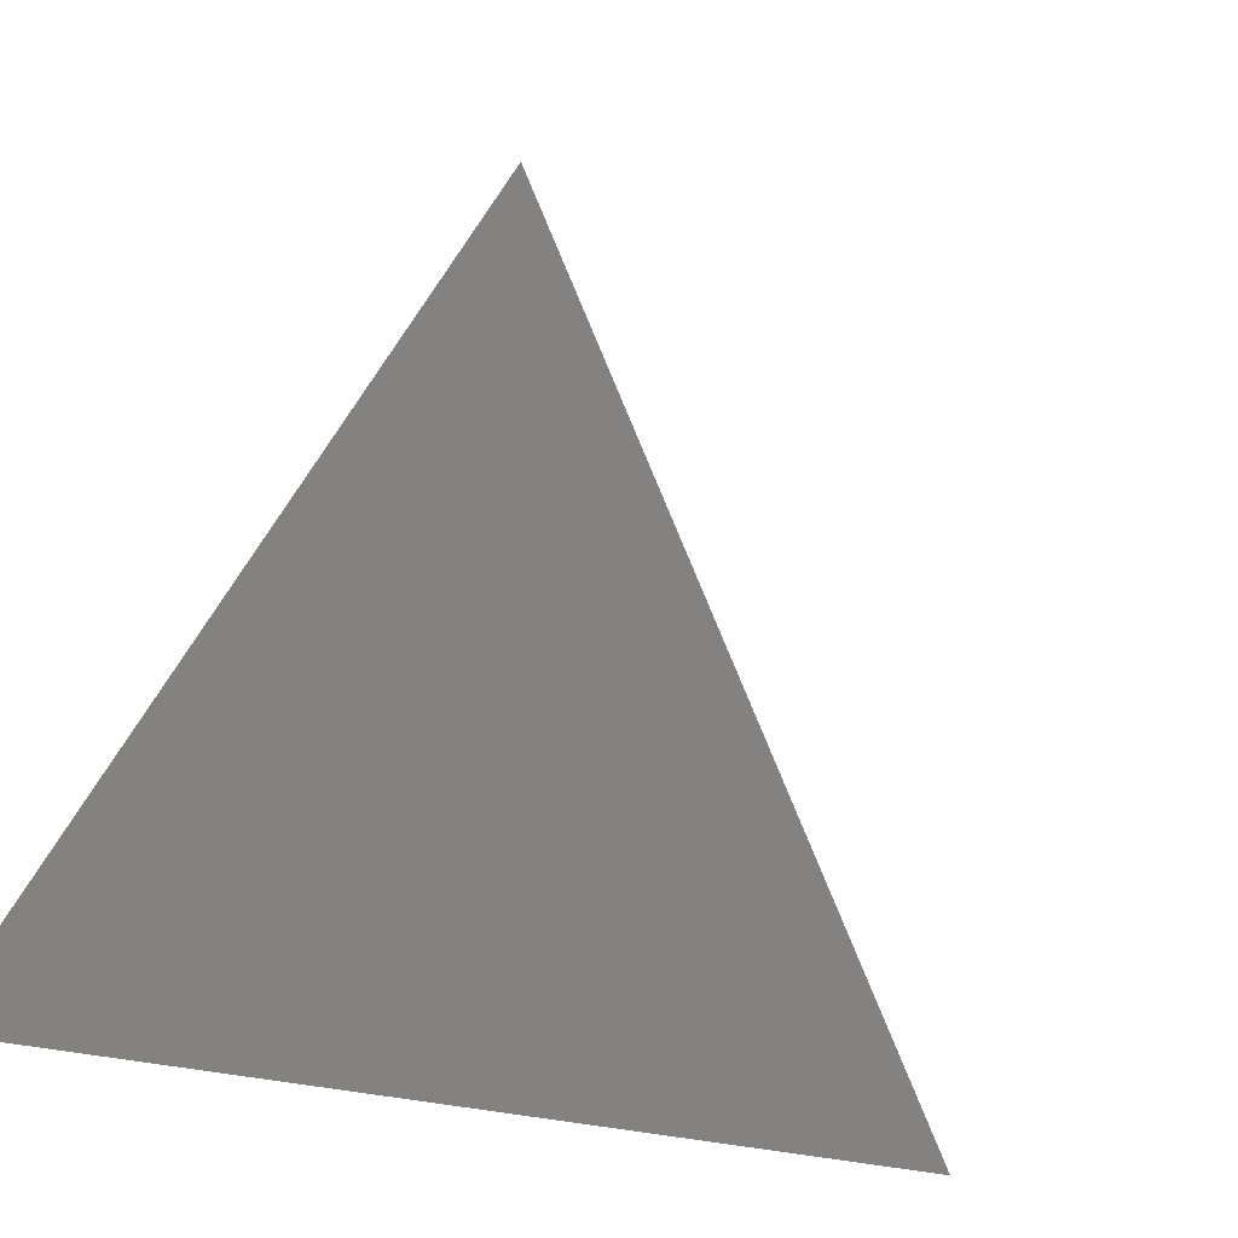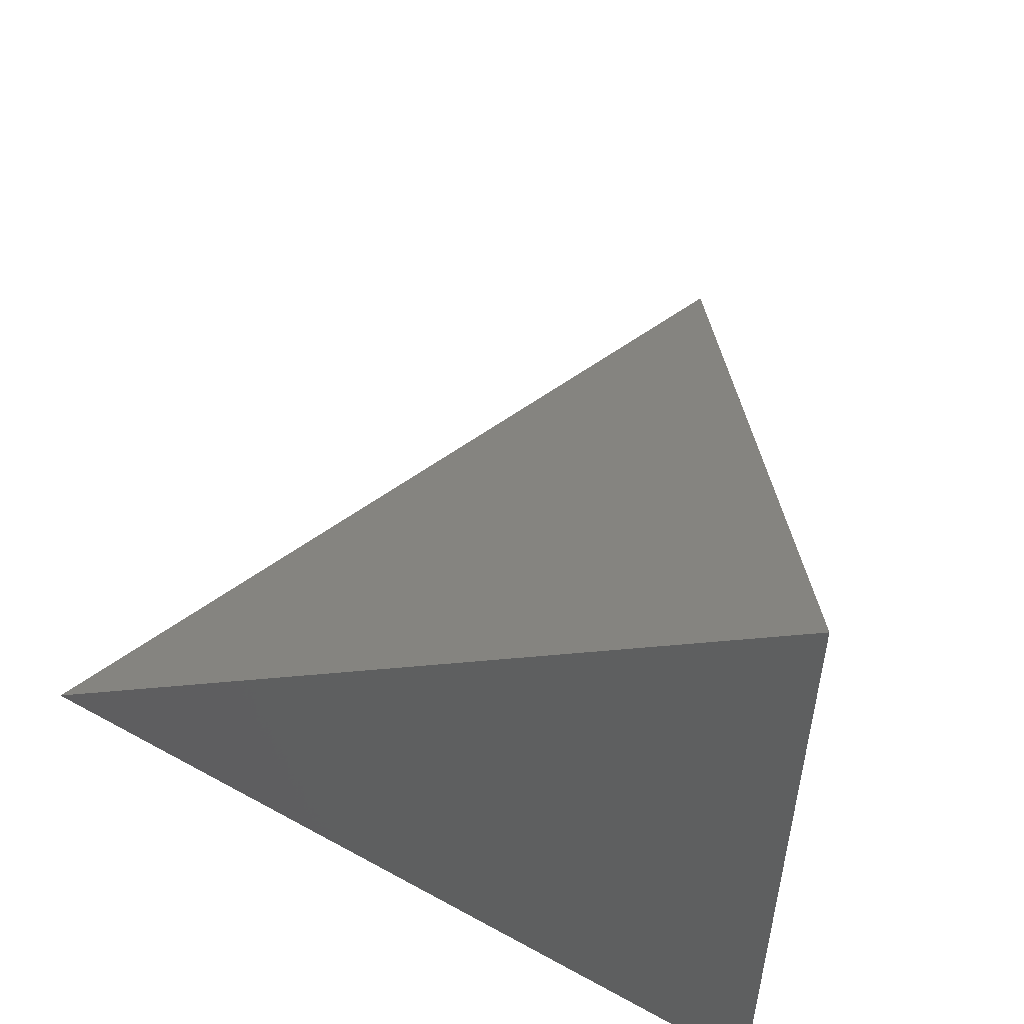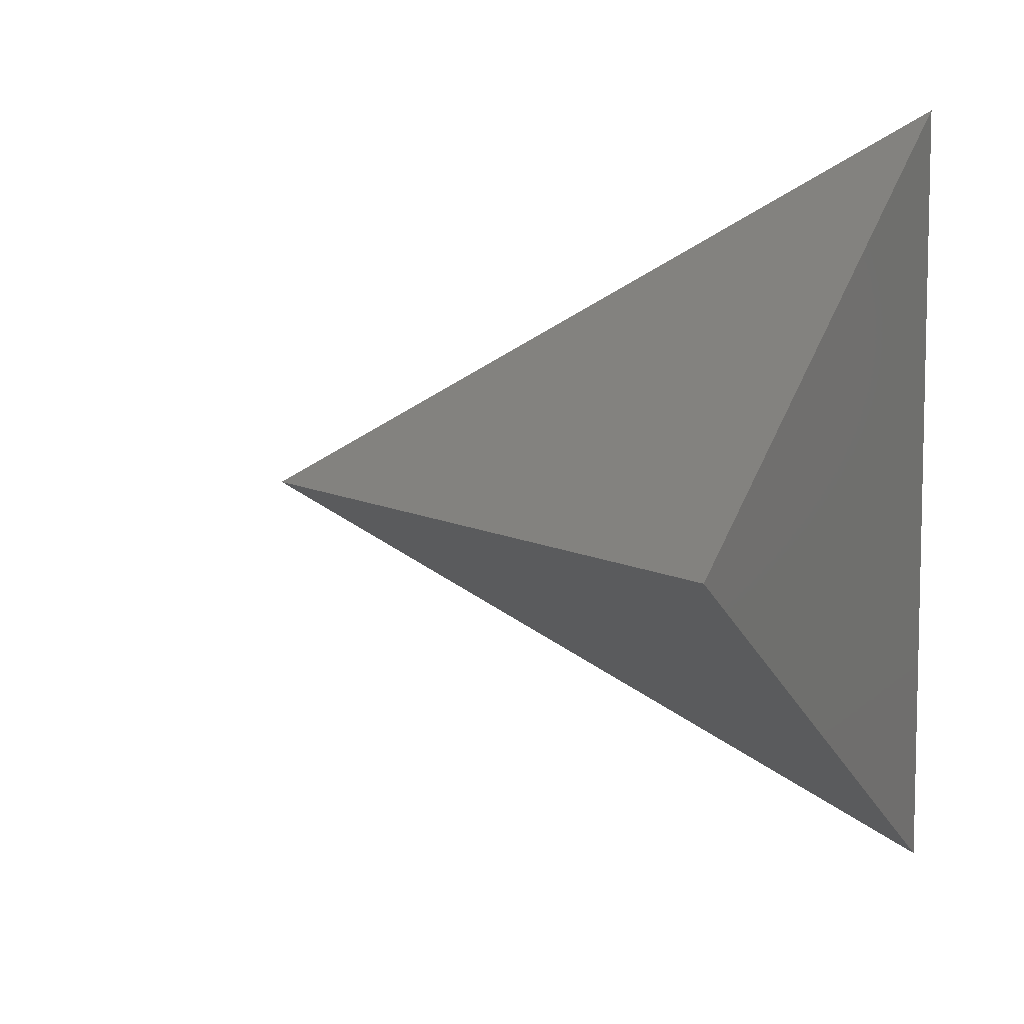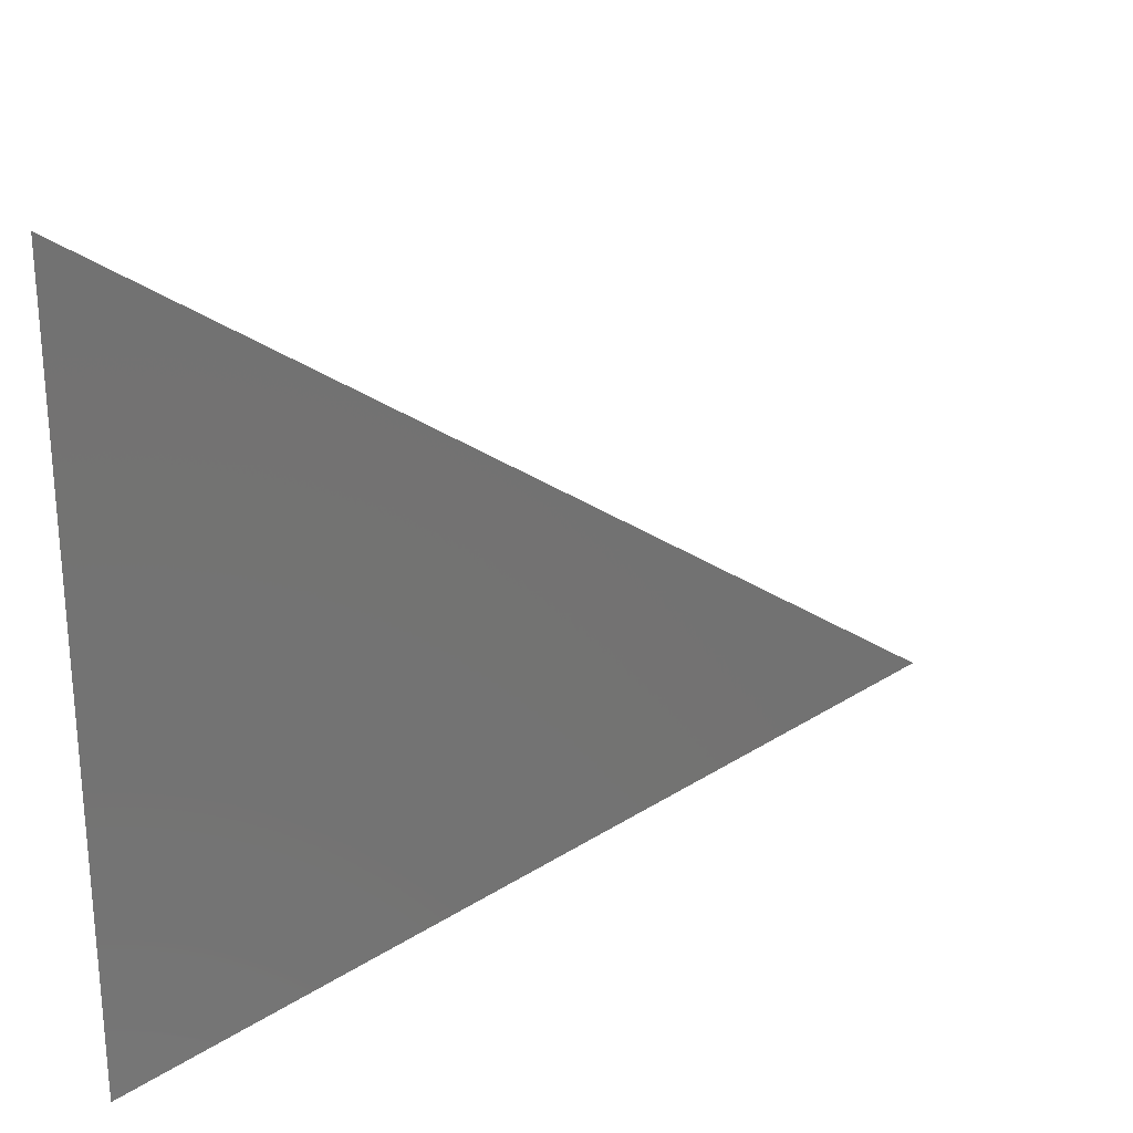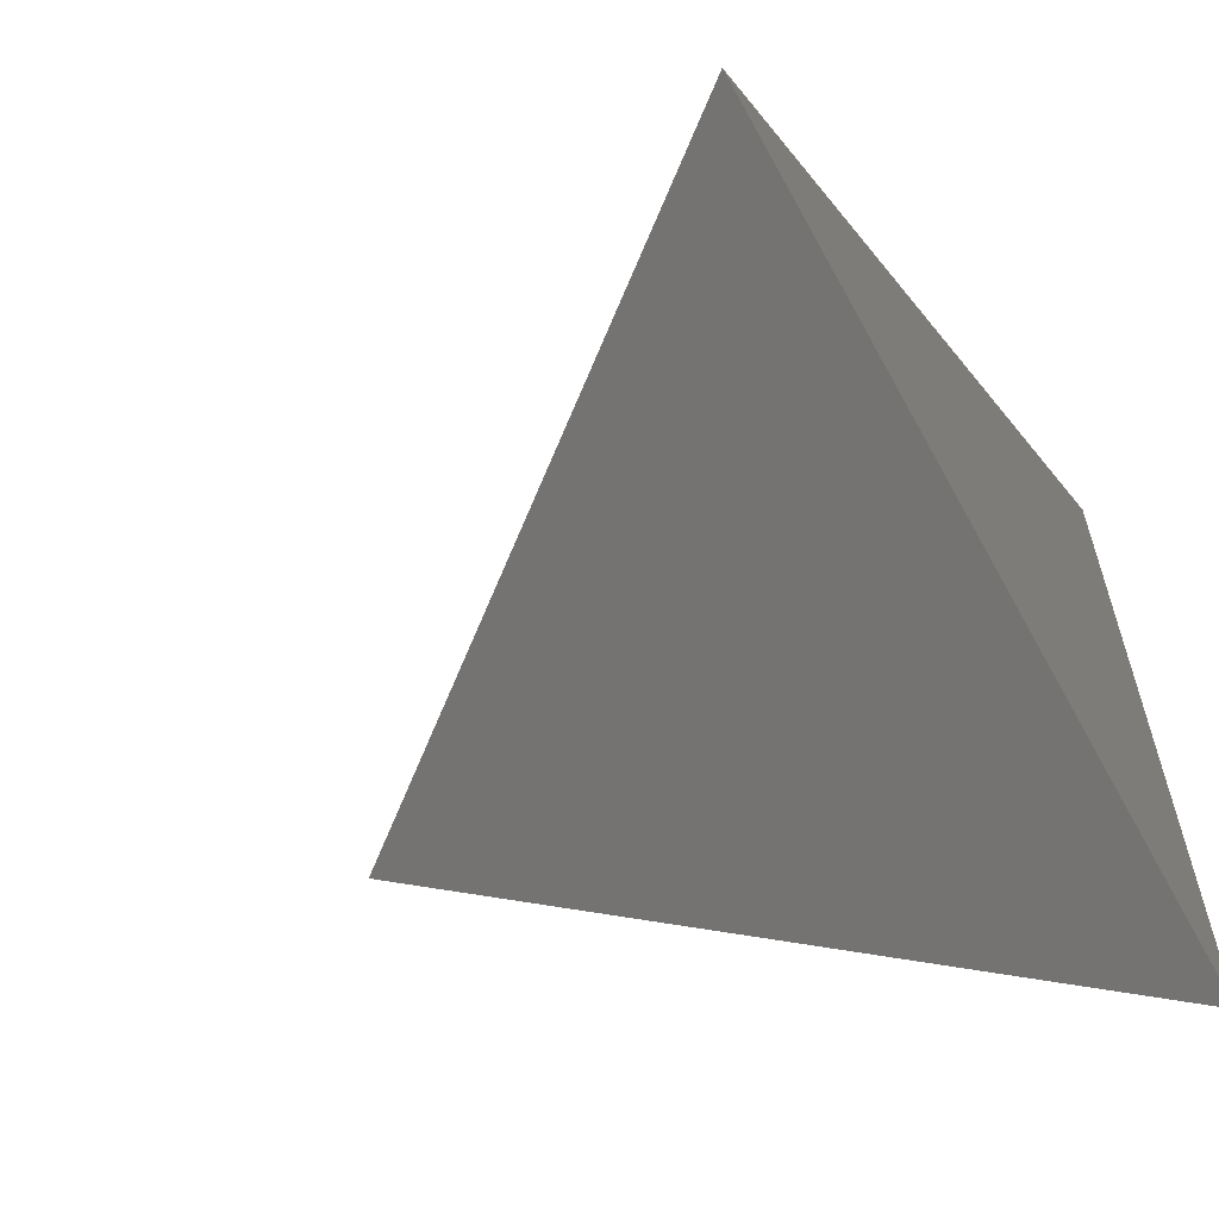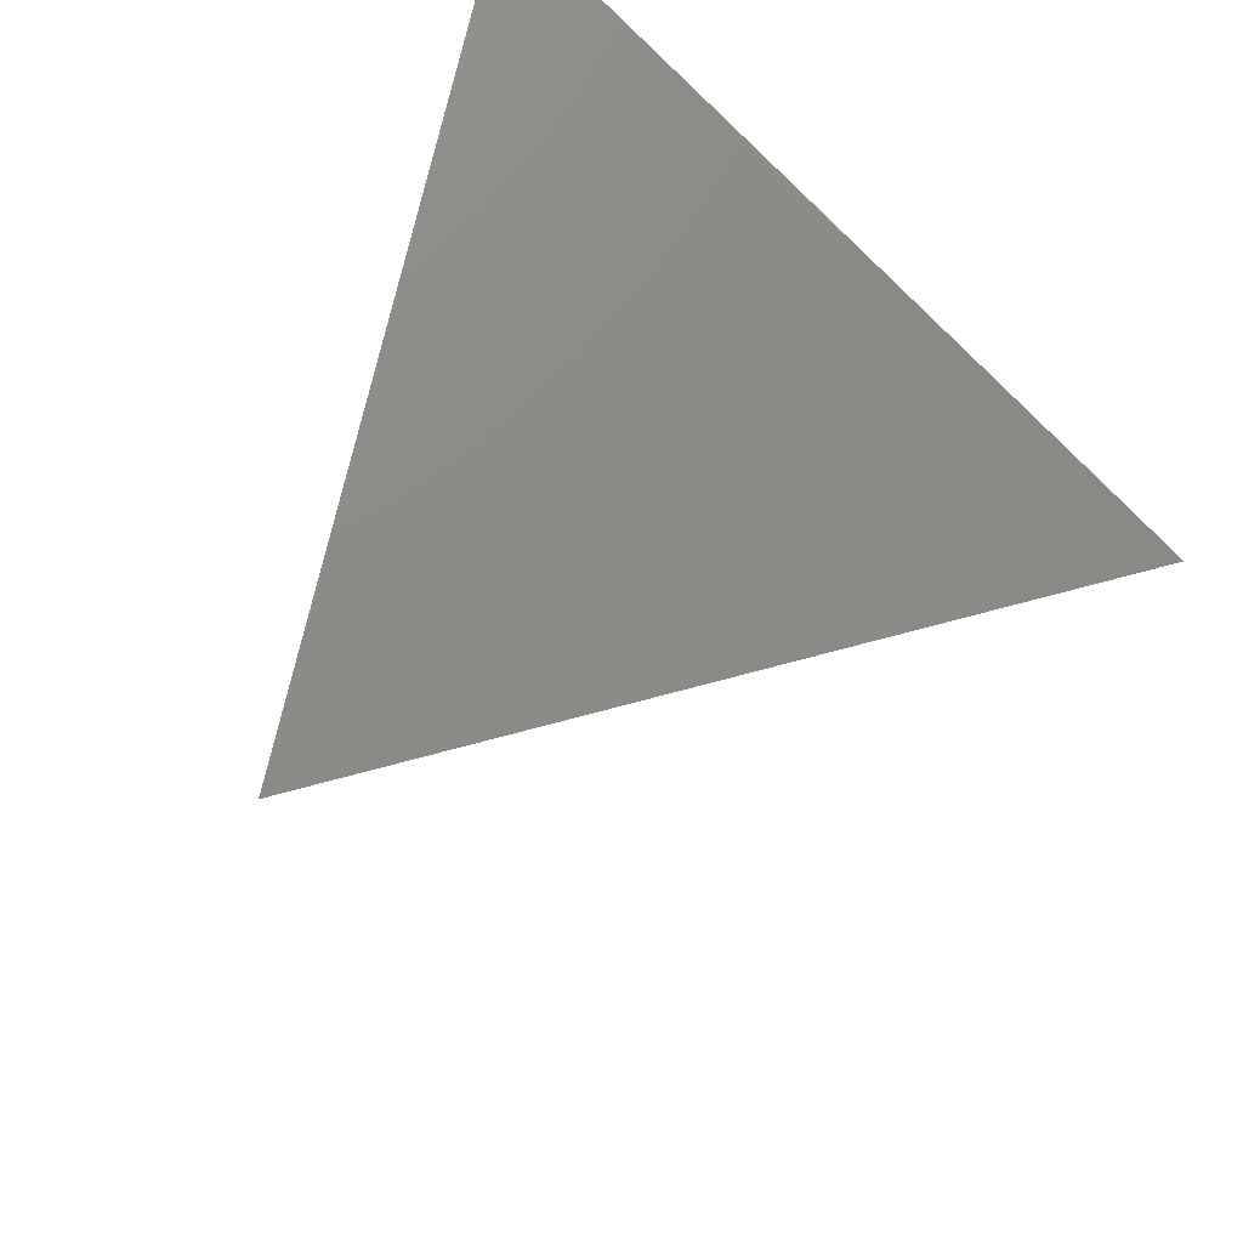
<metadata>
{"format":"stl","ext":"stl","renderer":"f3d","projection":"perspective","resolution":1024,"background":"white","views":[{"elev":13.9,"azim":49.6,"up":"+Z"},{"elev":53.5,"azim":-163.7,"up":"+Y"},{"elev":7.7,"azim":114.3,"up":"+Y"},{"elev":25.4,"azim":-75.8,"up":"+Y"},{"elev":-60.6,"azim":123.0,"up":"+Y"},{"elev":41.9,"azim":34.5,"up":"+Y"}]}
</metadata>
<code>
# stl→obj: 4 verts, 4 faces
v -17.25 -30.06 0.006421
v -17.45 29.94 -0.01819
v 34.61 0.1089 -0.1305
v 0.08804 0.01533 48.94
f 1 2 3
f 4 3 2
f 1 4 2
f 1 3 4

</code>
